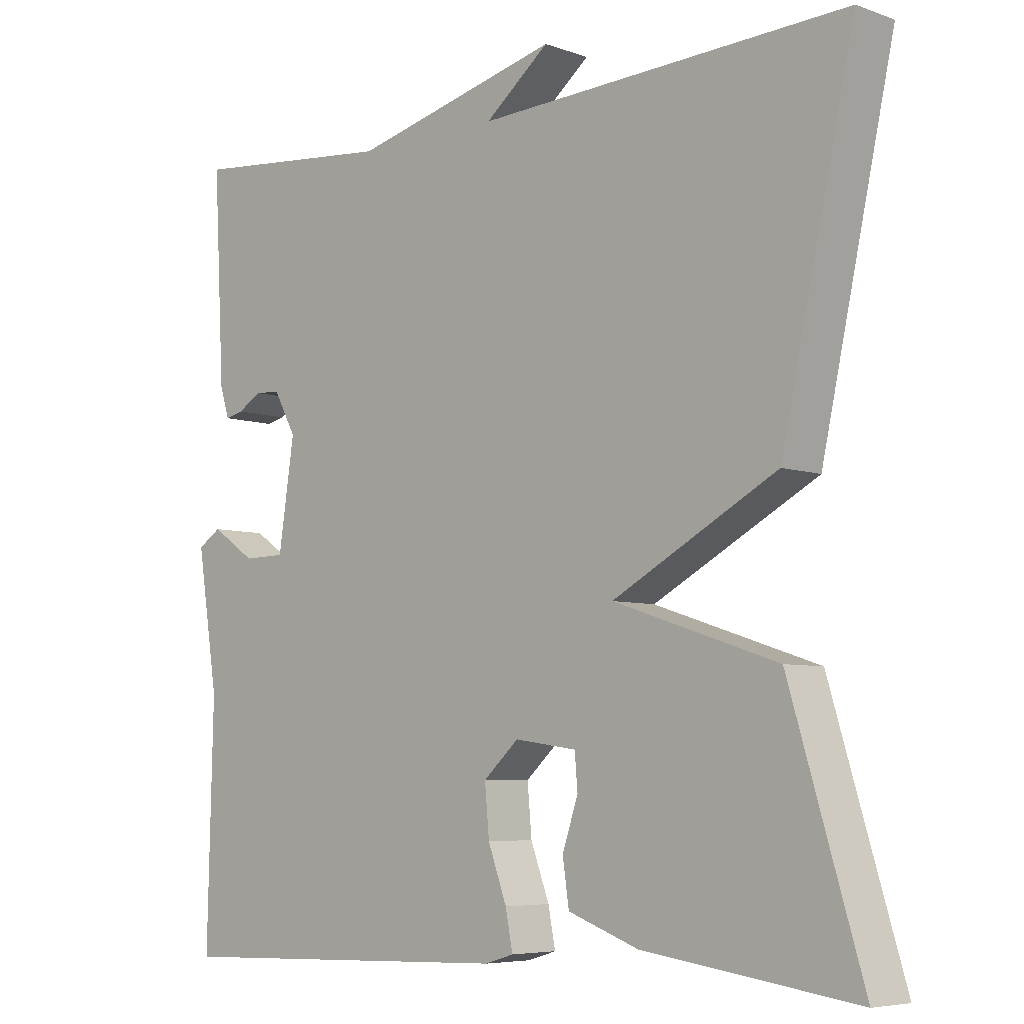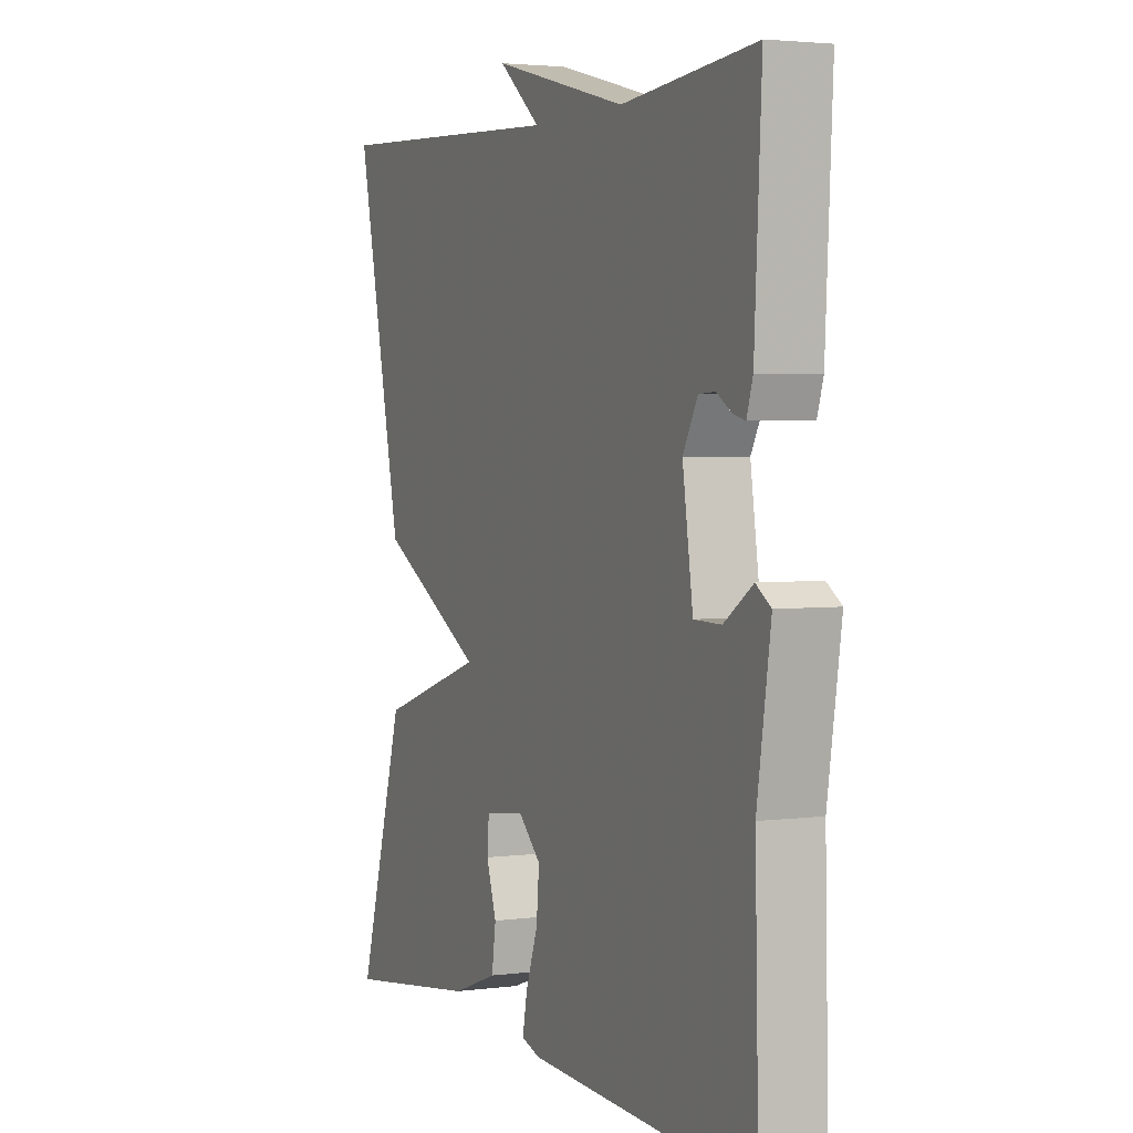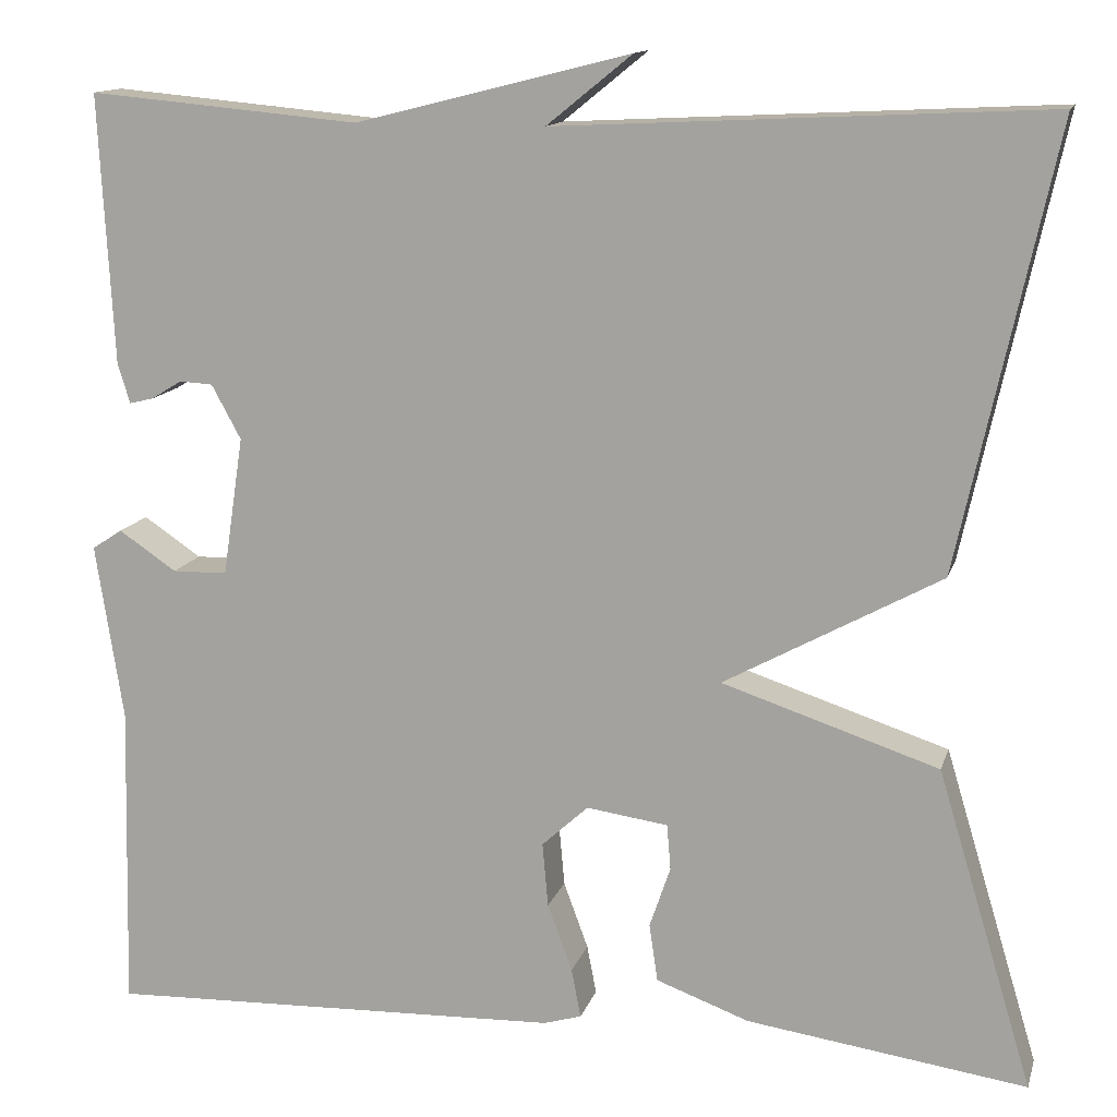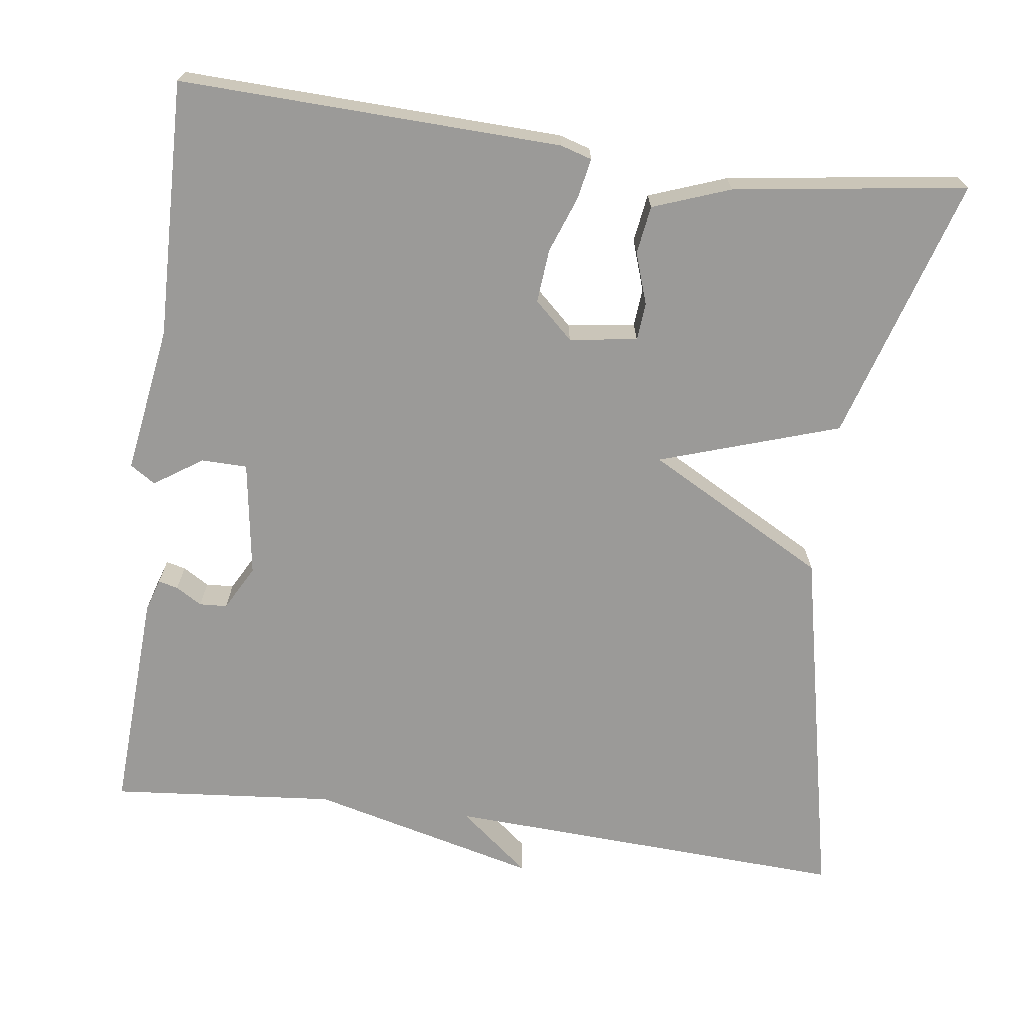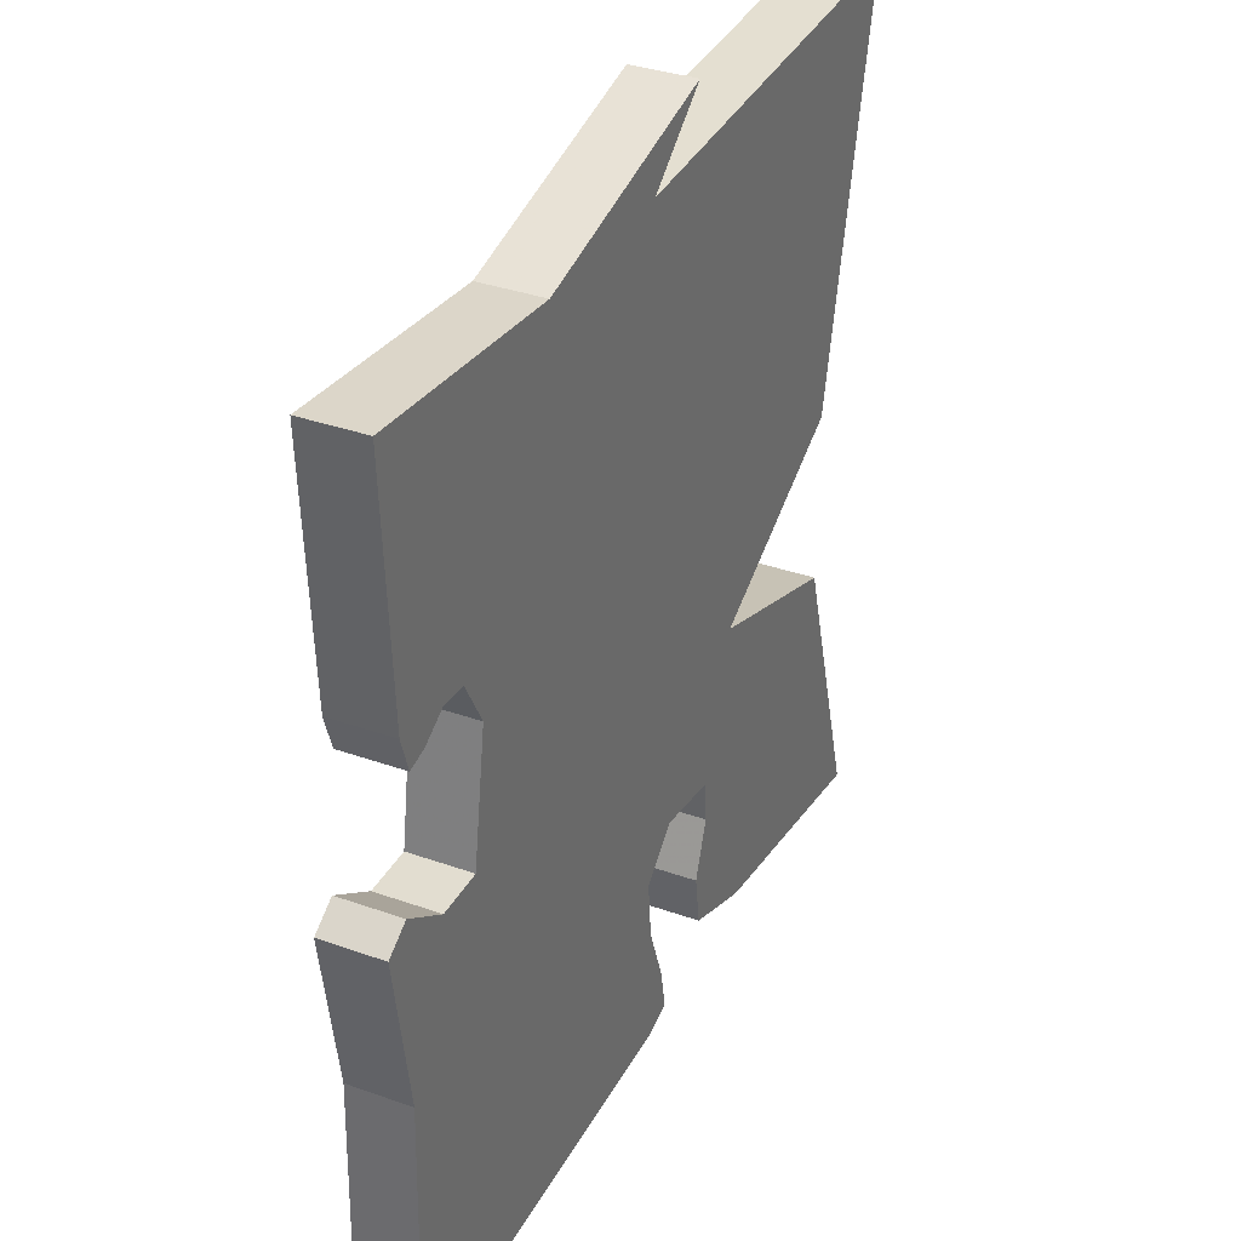
<metadata>
{"format":"obj","ext":"obj","renderer":"f3d","projection":"perspective","resolution":1024,"background":"white","views":[{"elev":-6.1,"azim":-136.7,"up":"+Z"},{"elev":3.1,"azim":65.9,"up":"+Z"},{"elev":13.3,"azim":-165.5,"up":"+Z"},{"elev":-69.4,"azim":172.3,"up":"+Y"},{"elev":34.5,"azim":115.6,"up":"+Z"}]}
</metadata>
<code>
v -0.5 0.07 0.5
v 0.015 0.07 0.474
v -0.075 0.07 0.547
v 0.215 0.07 0.474
v 0.5 0.07 0.5
v 0.485 0.07 0.215
v 0.472 0.07 0.174
v 0.447 0.07 0.18
v 0.414 0.07 0.2
v 0.379 0.07 0.198
v 0.348 0.07 0.141
v 0.37 0.07 -0.006
v 0.428 0.07 -0.007
v 0.489 0.07 0.034
v 0.521 0.07 0.013
v 0.492 0.07 -0.174
v 0.5 0.07 -0.5
v 0.017 0.07 -0.484
v -0.023 0.07 -0.472
v -0.013 0.07 -0.42
v 0.013 0.07 -0.349
v 0.019 0.07 -0.281
v -0.03 0.07 -0.236
v -0.116 0.07 -0.248
v -0.12 0.07 -0.296
v -0.098 0.07 -0.361
v -0.107 0.07 -0.422
v -0.205 0.07 -0.458
v -0.5 0.07 -0.5
v -0.399 0.07 -0.164
v -0.171 0.07 -0.089
v -0.399 0.07 0.036
v -0.5 0 0.5
v 0.015 0 0.474
v -0.075 0 0.547
v 0.215 0 0.474
v 0.5 0 0.5
v 0.485 0 0.215
v 0.472 0 0.174
v 0.447 0 0.18
v 0.414 0 0.2
v 0.379 0 0.198
v 0.348 0 0.141
v 0.37 0 -0.006
v 0.428 0 -0.007
v 0.489 0 0.034
v 0.521 0 0.013
v 0.492 0 -0.174
v 0.5 0 -0.5
v 0.017 0 -0.484
v -0.023 0 -0.472
v -0.013 0 -0.42
v 0.013 0 -0.349
v 0.019 0 -0.281
v -0.03 0 -0.236
v -0.116 0 -0.248
v -0.12 0 -0.296
v -0.098 0 -0.361
v -0.107 0 -0.422
v -0.205 0 -0.458
v -0.5 0 -0.5
v -0.399 0 -0.164
v -0.171 0 -0.089
v -0.399 0 0.036
f 31 32 1 2
f 29 30 31
f 28 29 31
f 27 28 31
f 25 26 27
f 25 27 31
f 24 25 31
f 23 24 31 2
f 19 20 21
f 18 19 21
f 17 18 21
f 16 17 21
f 15 16 21
f 14 15 21
f 13 14 21
f 12 13 21 22
f 22 23 2
f 12 22 2
f 11 12 2
f 7 8 9
f 6 7 9
f 5 6 9
f 4 5 9
f 4 9 10
f 3 4 10
f 2 3 10
f 2 10 11
f 34 33 64 63
f 63 62 61
f 63 61 60
f 63 60 59
f 59 58 57
f 63 59 57
f 63 57 56
f 34 63 56 55
f 53 52 51
f 53 51 50
f 53 50 49
f 53 49 48
f 53 48 47
f 53 47 46
f 53 46 45
f 54 53 45 44
f 34 55 54
f 34 54 44
f 34 44 43
f 41 40 39
f 41 39 38
f 41 38 37
f 41 37 36
f 42 41 36
f 42 36 35
f 42 35 34
f 43 42 34
f 1 33 34 2
f 2 34 35 3
f 3 35 36 4
f 4 36 37 5
f 5 37 38 6
f 6 38 39 7
f 7 39 40 8
f 8 40 41 9
f 9 41 42 10
f 10 42 43 11
f 11 43 44 12
f 12 44 45 13
f 13 45 46 14
f 14 46 47 15
f 15 47 48 16
f 16 48 49 17
f 17 49 50 18
f 18 50 51 19
f 19 51 52 20
f 20 52 53 21
f 21 53 54 22
f 22 54 55 23
f 23 55 56 24
f 24 56 57 25
f 25 57 58 26
f 26 58 59 27
f 27 59 60 28
f 28 60 61 29
f 29 61 62 30
f 30 62 63 31
f 31 63 64 32
f 32 64 33 1

</code>
